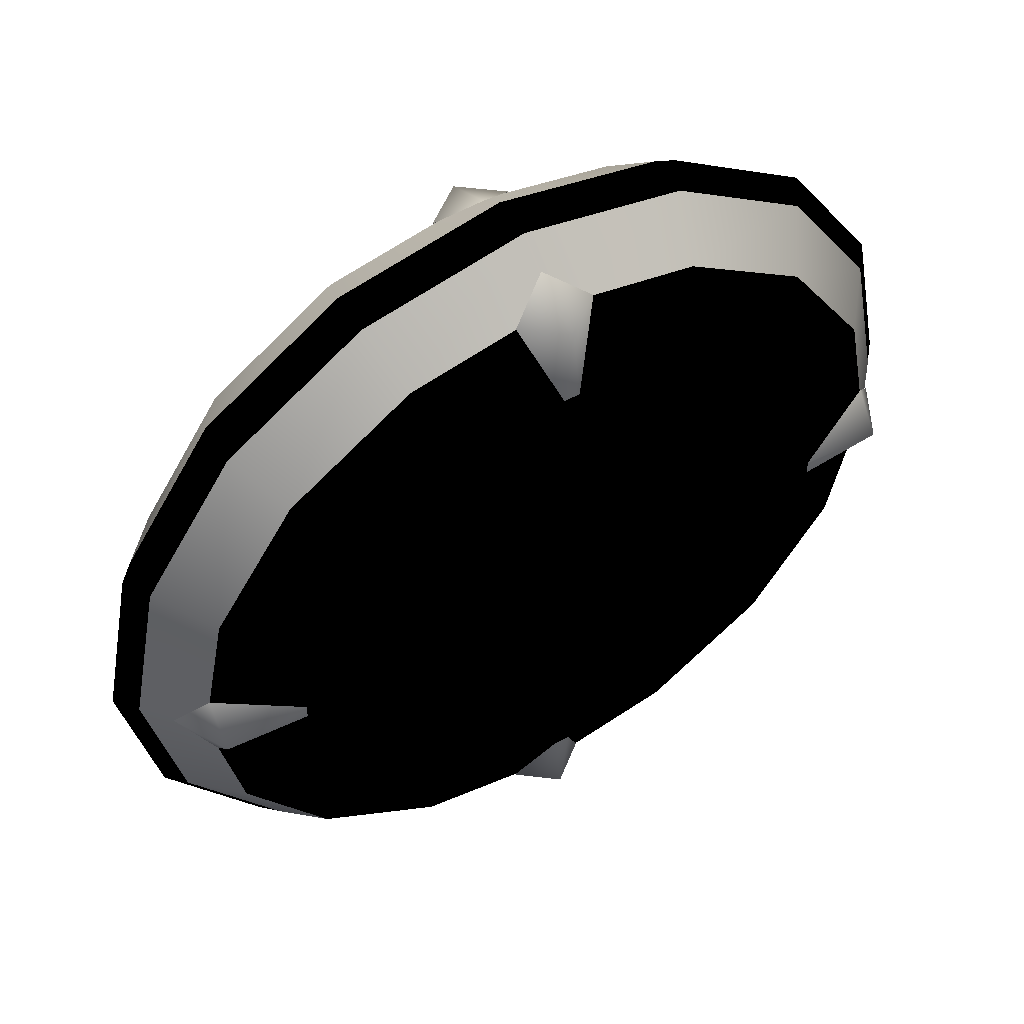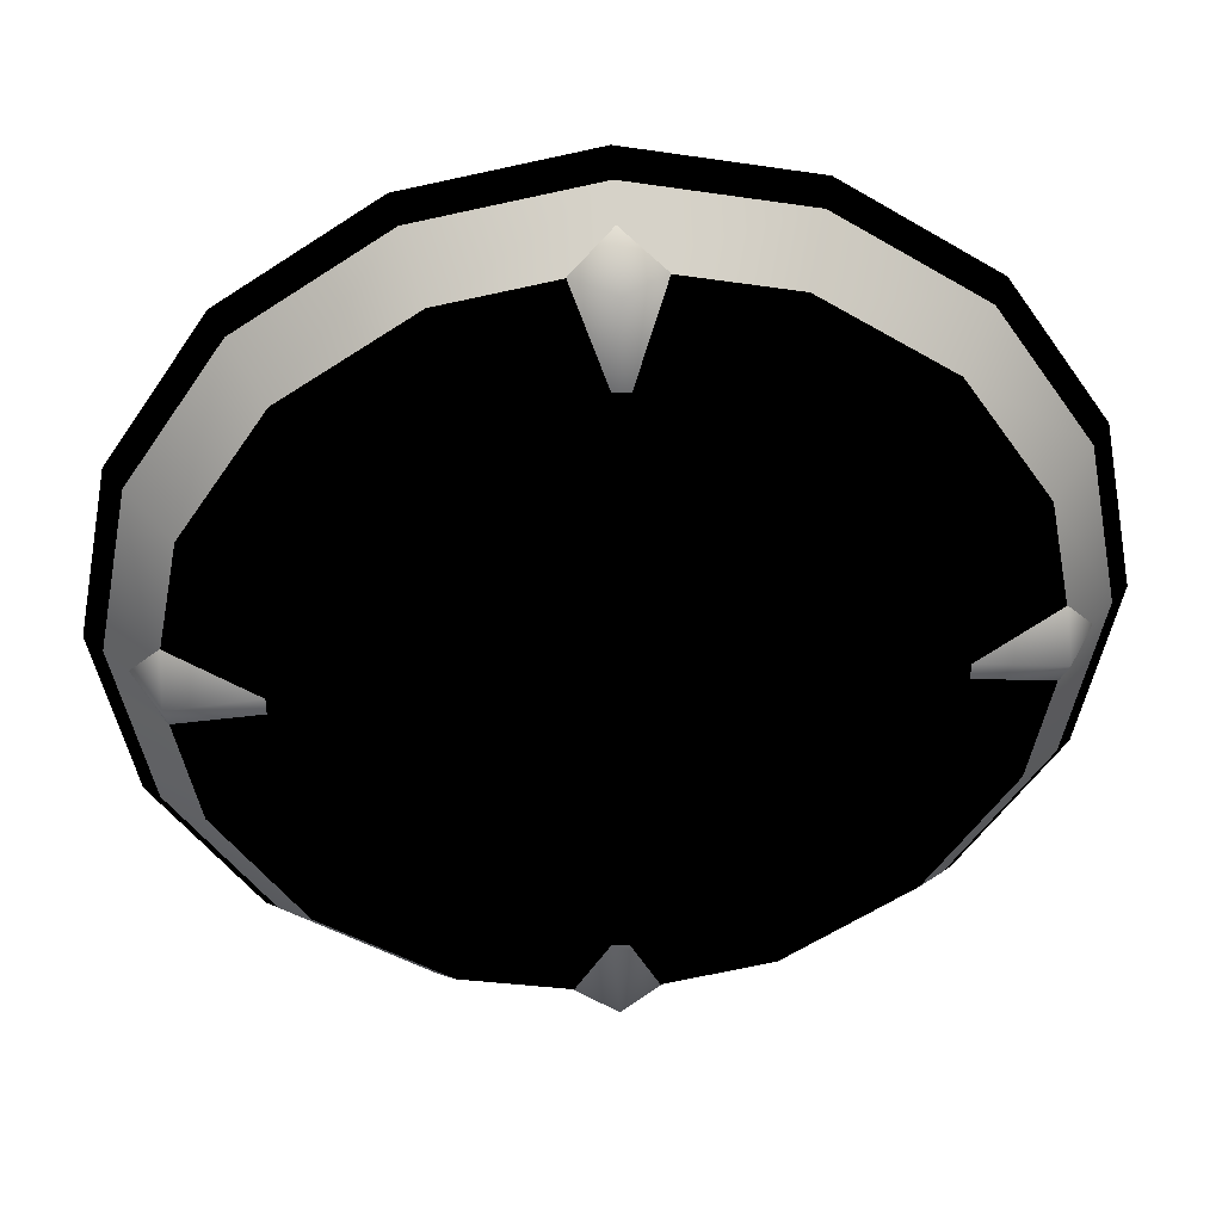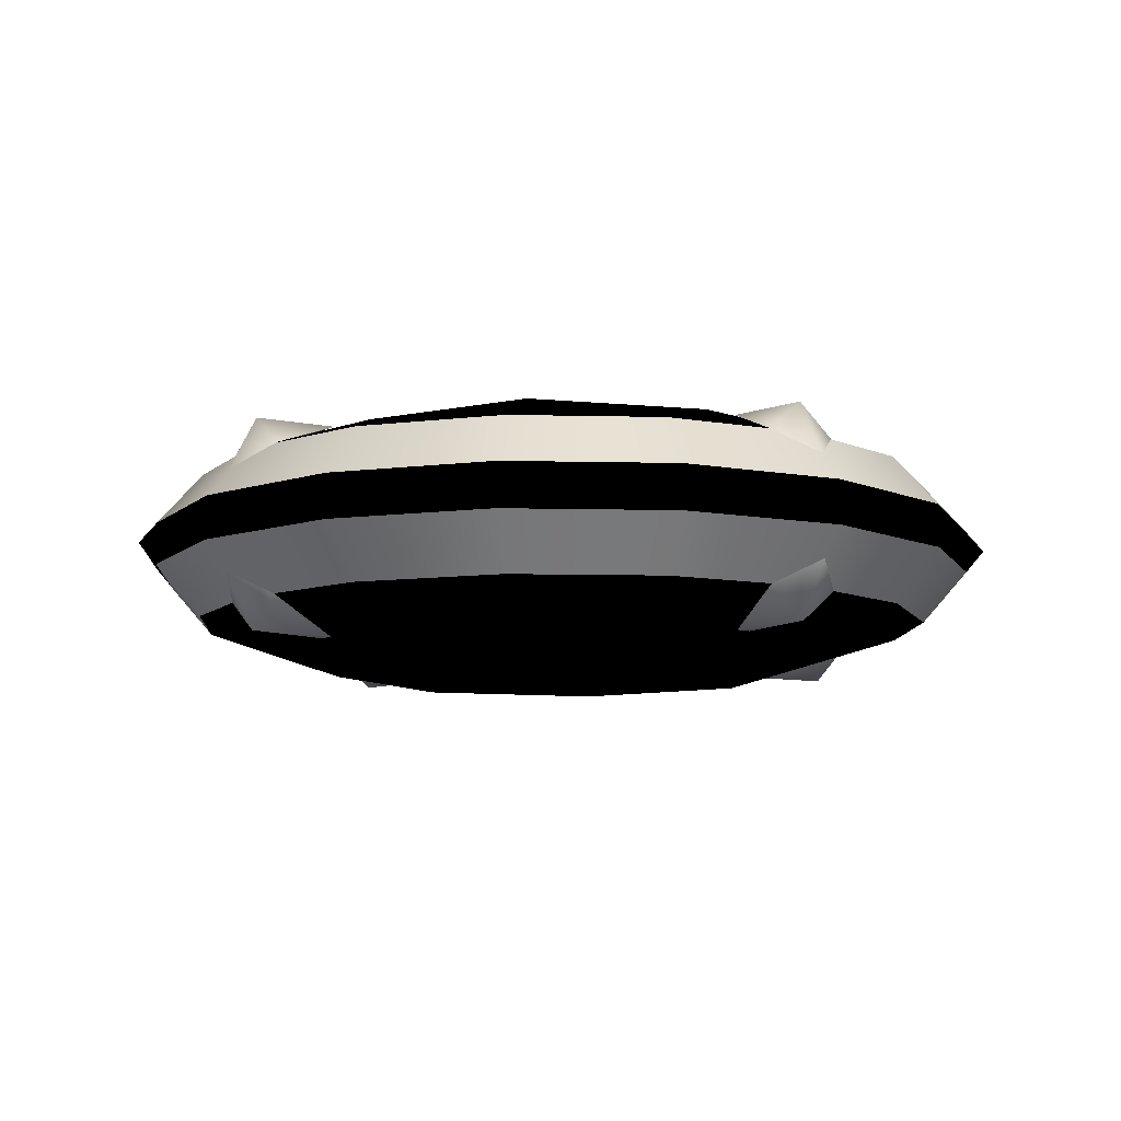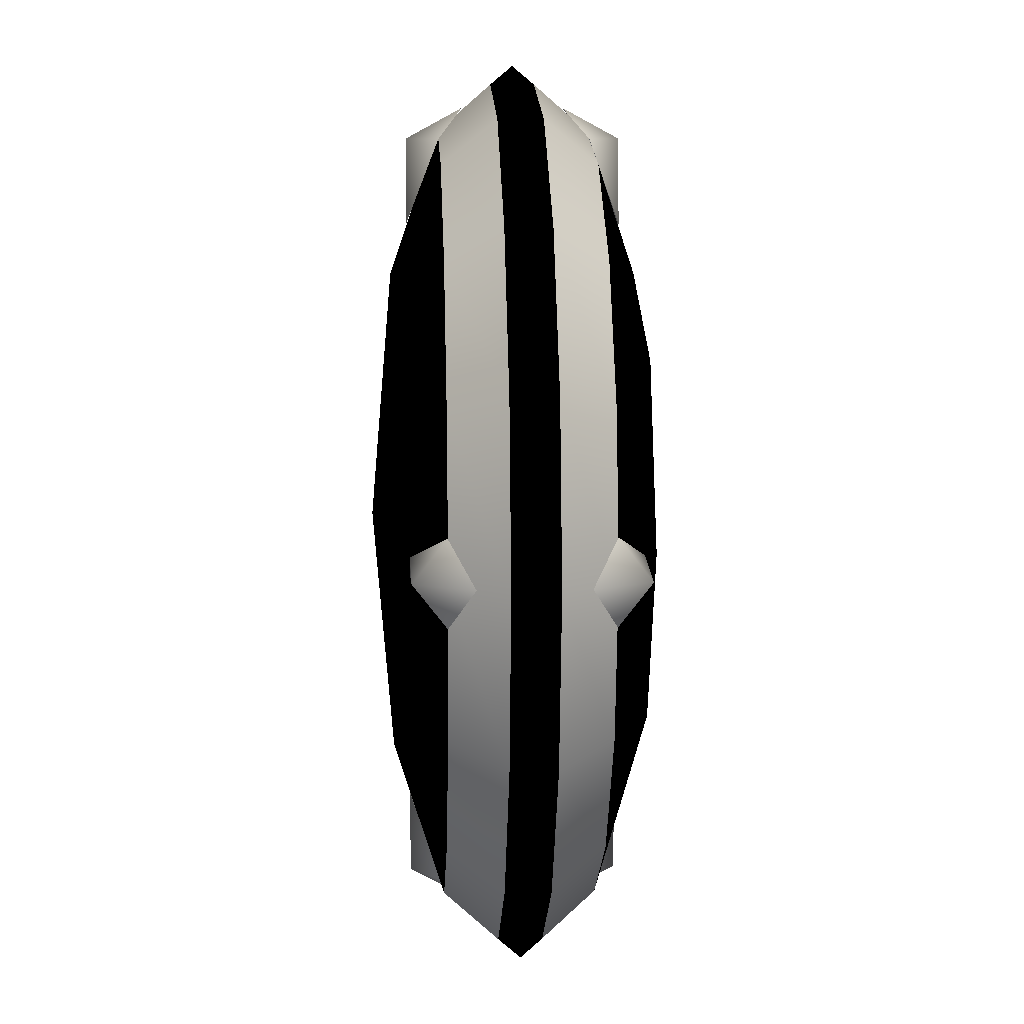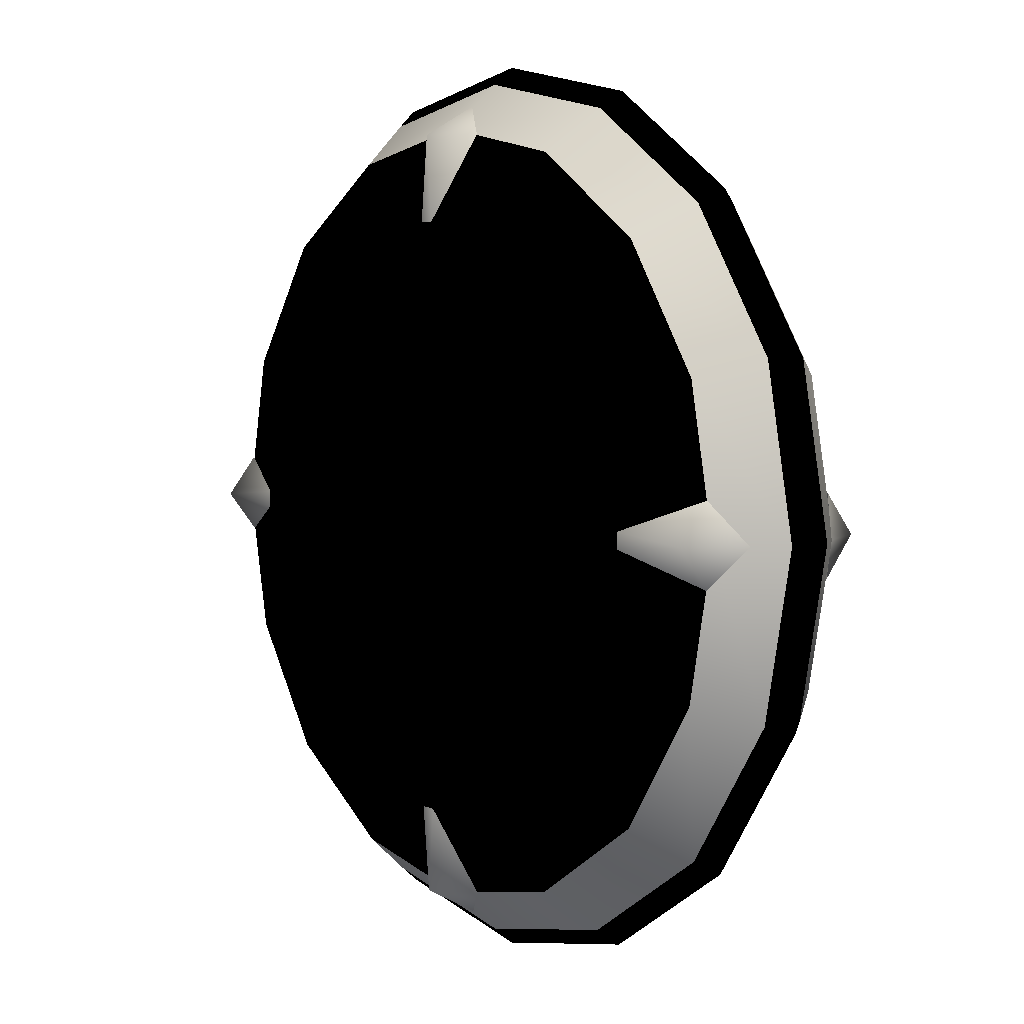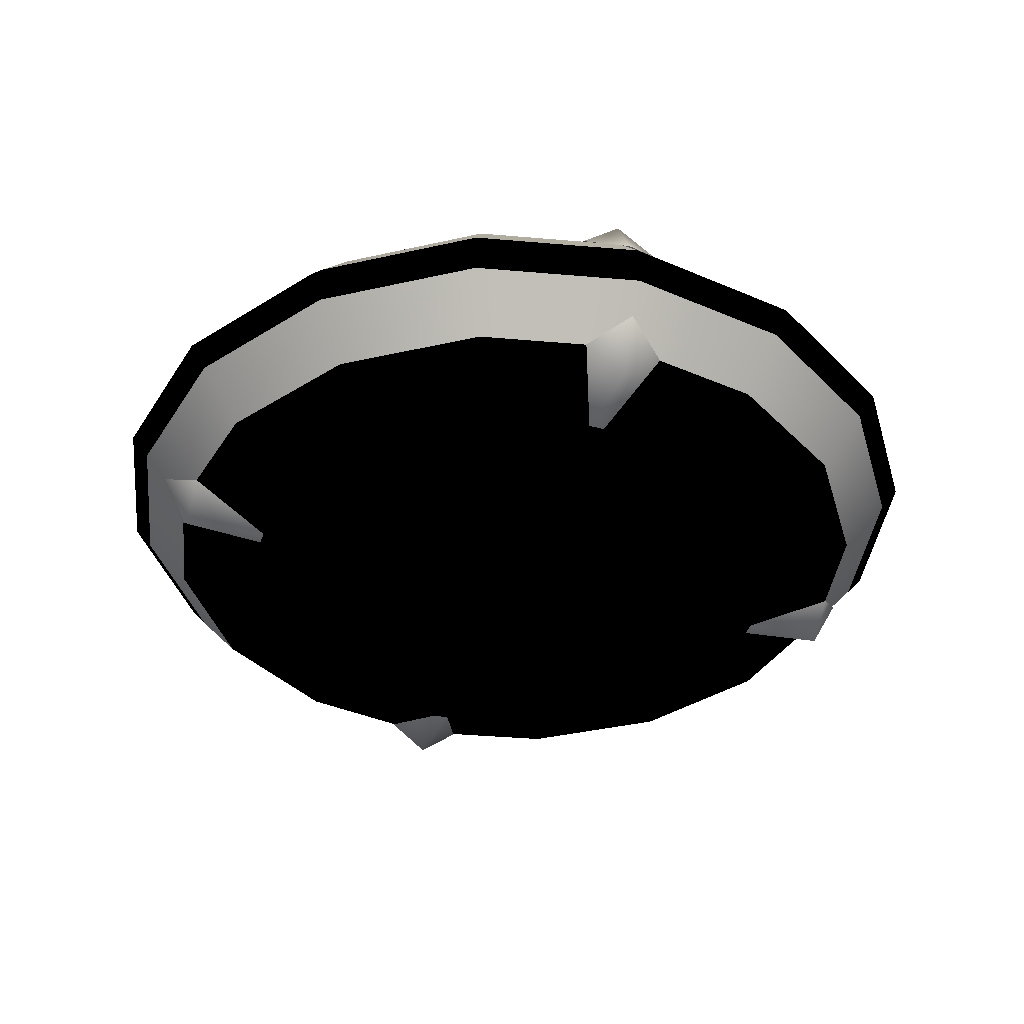
<metadata>
{"format":"obj","ext":"obj","renderer":"f3d","projection":"perspective","resolution":1024,"background":"white","views":[{"elev":52.9,"azim":149.3,"up":"+Y"},{"elev":37.5,"azim":-4.5,"up":"+Y"},{"elev":-9.2,"azim":-37.4,"up":"+Z"},{"elev":9.5,"azim":-92.8,"up":"+Y"},{"elev":5.0,"azim":-127.7,"up":"+Y"},{"elev":-38.1,"azim":72.4,"up":"+Z"}]}
</metadata>
<code>
v 0 9.093 -2.546
v 0.1943 7.047 -2.565
v -0.1943 7.047 -2.565
v 0.9653 9.088 -1.792
v 0 9.815 -1.21
v 9.093 0 -2.546
v 7.047 -0.1943 -2.565
v 7.047 0.1943 -2.565
v 9.088 -0.9653 -1.792
v 9.815 0 -1.21
v 0 -9.093 -2.546
v -0.1943 -7.047 -2.565
v 0.1943 -7.047 -2.565
v -0.9653 -9.088 -1.792
v 0 -9.815 -1.21
v -9.093 0 -2.546
v -7.047 0.1943 -2.565
v -7.047 -0.1943 -2.565
v -9.088 0.9653 -1.792
v -9.815 0 -1.21
v 0 9.093 2.546
v -0.1943 7.047 2.565
v 0.1943 7.047 2.565
v -0.9653 9.088 1.792
v 0 9.815 1.21
v -9.093 0 2.546
v -7.047 -0.1943 2.565
v -7.047 0.1943 2.565
v -9.088 -0.9653 1.792
v -9.815 0 1.21
v 0 -9.093 2.546
v 0.1943 -7.047 2.565
v -0.1943 -7.047 2.565
v 0.9653 -9.088 1.792
v 0 -9.815 1.21
v 9.093 0 2.546
v 7.047 0.1943 2.565
v 7.047 -0.1943 2.565
v 9.088 0.9653 1.792
v 9.815 0 1.21
v 9.265 0 -1.785
v 9.581 3.968 -0.5215
v 10.37 0 -0.5215
v 8.56 3.546 -1.785
v 7.333 7.333 -0.5215
v 6.552 6.552 -1.785
v 3.968 9.581 -0.5215
v 3.546 8.56 -1.785
v 0 10.37 -0.5215
v 0 9.265 -1.785
v 0 9.265 -1.785
v -3.968 9.581 -0.5215
v -3.546 8.56 -1.785
v -7.333 7.333 -0.5215
v -6.552 6.552 -1.785
v -9.581 3.968 -0.5215
v -8.56 3.546 -1.785
v -10.37 0 -0.5215
v -9.265 0 -1.785
v 9.265 0 1.785
v 9.581 -3.968 0.5215
v 10.37 0 0.5215
v 8.56 -3.546 1.785
v 7.333 -7.333 0.5215
v 6.552 -6.552 1.785
v 3.968 -9.581 0.5215
v 3.546 -8.56 1.785
v 0 -10.37 0.5215
v 0 -9.265 1.785
v -3.968 -9.581 0.5215
v -3.546 -8.56 1.785
v -7.333 -7.333 0.5215
v -6.552 -6.552 1.785
v -9.581 -3.968 0.5215
v -8.56 -3.546 1.785
v -10.37 0 0.5215
v -9.265 0 1.785
v -9.265 0 1.785
v -9.581 3.968 0.5215
v -10.37 0 0.5215
v -8.56 3.546 1.785
v -7.333 7.333 0.5215
v -6.552 6.552 1.785
v -3.968 9.581 0.5215
v -3.546 8.56 1.785
v 0 10.37 0.5215
v 0 9.265 1.785
v 0 9.265 1.785
v 3.968 9.581 0.5215
v 3.546 8.56 1.785
v 7.333 7.333 0.5215
v 6.552 6.552 1.785
v 9.581 3.968 0.5215
v 8.56 3.546 1.785
v 10.37 0 0.5215
v 9.265 0 1.785
v -9.265 0 -1.785
v -9.581 -3.968 -0.5215
v -10.37 0 -0.5215
v -8.56 -3.546 -1.785
v -0.9653 9.088 -1.792
v -7.333 -7.333 -0.5215
v -6.552 -6.552 -1.785
v 9.088 0.9653 -1.792
v -3.968 -9.581 -0.5215
v -3.546 -8.56 -1.785
v 0.9653 -9.088 -1.792
v 0 -10.37 -0.5215
v 0 -9.265 -1.785
v -9.088 -0.9653 -1.792
v 3.968 -9.581 -0.5215
v 3.546 -8.56 -1.785
v 0.9653 9.088 1.792
v 7.333 -7.333 -0.5215
v 6.552 -6.552 -1.785
v -9.088 0.9653 1.792
v 9.581 -3.968 -0.5215
v 8.56 -3.546 -1.785
v -0.9653 -9.088 1.792
v 10.37 0 -0.5215
v 9.265 0 -1.785
v 9.088 -0.9653 1.792
g polygon0
f 1 2 3
f 1 4 2
f 5 4 1
f 6 7 8
f 6 9 7
f 10 9 6
f 11 12 13
f 11 14 12
f 15 14 11
f 16 17 18
f 16 19 17
f 20 19 16
f 21 22 23
f 21 24 22
f 25 24 21
f 26 27 28
f 26 29 27
f 30 29 26
f 31 32 33
f 31 34 32
f 35 34 31
f 36 37 38
f 36 39 37
f 40 39 36
f 41 42 43
f 41 44 42
f 44 45 42
f 44 46 45
f 46 47 45
f 46 48 47
f 48 49 47
f 48 50 49
f 51 52 49
f 51 53 52
f 53 54 52
f 53 55 54
f 55 56 54
f 55 57 56
f 57 58 56
f 57 59 58
f 60 61 62
f 60 63 61
f 63 64 61
f 63 65 64
f 65 66 64
f 65 67 66
f 67 68 66
f 67 69 68
f 69 70 68
f 69 71 70
f 71 72 70
f 71 73 72
f 73 74 72
f 73 75 74
f 75 76 74
f 75 77 76
f 78 79 80
f 78 81 79
f 81 82 79
f 81 83 82
f 83 84 82
f 83 85 84
f 85 86 84
f 85 87 86
f 88 89 86
f 88 90 89
f 90 91 89
f 90 92 91
f 92 93 91
f 92 94 93
f 94 95 93
f 94 96 95
f 97 98 99
f 97 100 98
f 101 1 3
f 101 5 1
f 100 102 98
f 100 103 102
f 104 6 8
f 104 10 6
f 103 105 102
f 103 106 105
f 107 11 13
f 107 15 11
f 106 108 105
f 106 109 108
f 110 16 18
f 110 20 16
f 109 111 108
f 109 112 111
f 113 21 23
f 113 25 21
f 112 114 111
f 112 115 114
f 116 26 28
f 116 30 26
f 115 117 114
f 115 118 117
f 119 31 33
f 119 35 31
f 118 120 117
f 118 121 120
f 122 36 38
f 122 40 36
v 4.17 4.151 -2.944
v 3.546 8.56 -1.785
v 6.552 6.552 -1.785
v 0.02588 5.868 -2.944
v 0.02588 0.007324 -3.432
v -4.119 4.151 -2.944
v -5.835 0.007324 -2.944
v -8.56 3.546 -1.785
v -9.265 0 -1.785
v -8.56 -3.546 -1.785
v -4.119 -4.137 -2.944
v 0.02588 -5.854 -2.944
v 4.17 -4.137 -2.944
v 3.546 -8.56 -1.785
v 6.552 -6.552 -1.785
v -4.17 4.151 2.944
v -3.546 8.56 1.785
v -6.552 6.552 1.785
v -0.02588 5.868 2.944
v -0.02588 0.007324 3.432
v 4.119 4.151 2.944
v 5.835 0.007324 2.944
v 8.56 3.546 1.785
v 9.265 0 1.785
v 8.56 -3.546 1.785
v 4.119 -4.137 2.944
v -0.02588 -5.854 2.944
v -4.17 -4.137 2.944
v -3.546 -8.56 1.785
v -6.552 -6.552 1.785
v 8.56 -3.546 -1.785
v 5.887 0.007324 -2.944
v 9.265 0 -1.785
v 8.56 3.546 -1.785
v -8.56 -3.546 1.785
v -5.887 0.007324 2.944
v -9.265 0 1.785
v -8.56 3.546 1.785
v -6.552 -6.552 -1.785
v -3.546 -8.56 -1.785
v 0 9.265 -1.785
v -3.546 8.56 -1.785
v 6.552 -6.552 1.785
v 3.546 -8.56 1.785
v 0 9.265 1.785
v 3.546 8.56 1.785
v 0 -9.265 -1.785
v -6.552 6.552 -1.785
v 0 -9.265 1.785
v 6.552 6.552 1.785
g polygon1
f 123 124 125
f 123 126 124
f 127 126 123
f 127 128 126
f 129 128 127
f 129 130 128
f 131 130 129
f 129 132 131
f 129 133 132
f 127 133 129
f 127 134 133
f 135 134 127
f 135 136 134
f 137 136 135
f 138 139 140
f 138 141 139
f 142 141 138
f 142 143 141
f 144 143 142
f 144 145 143
f 146 145 144
f 144 147 146
f 144 148 147
f 142 148 144
f 142 149 148
f 150 149 142
f 150 151 149
f 152 151 150
f 135 153 137
f 135 154 153
f 127 154 135
f 127 123 154
f 154 155 153
f 154 156 155
f 123 156 154
f 123 125 156
f 150 157 152
f 150 158 157
f 142 158 150
f 142 138 158
f 158 159 157
f 158 160 159
f 138 160 158
f 138 140 160
f 133 161 132
f 133 162 161
f 134 162 133
f 126 163 124
f 126 164 163
f 128 164 126
f 148 165 147
f 148 166 165
f 149 166 148
f 141 167 139
f 141 168 167
f 143 168 141
f 169 134 136
f 169 162 134
f 170 128 130
f 170 164 128
f 171 149 151
f 171 166 149
f 172 143 145
f 172 168 143
v 9.981 4.134 0
v 7.333 7.333 0.5215
v 9.581 3.968 0.5215
v 7.64 7.64 0
v 7.333 7.333 -0.5215
v 3.968 9.581 -0.5215
v 3.968 9.581 0.5215
v 4.134 9.981 0
v 0 10.37 -0.5215
v 0 10.37 0.5215
v 0 10.8 0
v -3.968 9.581 -0.5215
v -3.968 9.581 0.5215
v -4.134 9.981 0
v -7.333 7.333 -0.5215
v -7.333 7.333 0.5215
v -7.64 7.64 0
v -9.581 3.968 -0.5215
v -9.581 3.968 0.5215
v -9.981 4.134 0
v -10.37 0 -0.5215
v -10.37 0 0.5215
v -10.8 0 0
v -9.581 -3.968 -0.5215
v -9.581 -3.968 0.5215
v -9.981 -4.134 0
v -7.333 -7.333 -0.5215
v -7.333 -7.333 0.5215
v -7.64 -7.64 0
v -3.968 -9.581 -0.5215
v -3.968 -9.581 0.5215
v -4.134 -9.981 0
v 0 -10.37 -0.5215
v 0 -10.37 0.5215
v 0 -10.8 0
v 3.968 -9.581 -0.5215
v 3.968 -9.581 0.5215
v 4.134 -9.981 0
v 7.333 -7.333 -0.5215
v 7.333 -7.333 0.5215
v 7.64 -7.64 0
v 9.581 -3.968 -0.5215
v 9.581 -3.968 0.5215
v 9.981 -4.134 0
v 10.37 0 -0.5215
v 10.37 0 0.5215
v 10.8 0 0
v 9.581 3.968 -0.5215
v 9.581 3.968 0.5215
v 9.981 4.134 0
v 9.581 3.968 -0.5215
g polygon2
f 173 174 175
f 173 176 174
f 177 176 173
f 177 178 176
f 176 179 174
f 176 180 179
f 178 180 176
f 178 181 180
f 180 182 179
f 180 183 182
f 181 183 180
f 181 184 183
f 183 185 182
f 183 186 185
f 184 186 183
f 184 187 186
f 186 188 185
f 186 189 188
f 187 189 186
f 187 190 189
f 189 191 188
f 189 192 191
f 190 192 189
f 190 193 192
f 192 194 191
f 192 195 194
f 193 195 192
f 193 196 195
f 195 197 194
f 195 198 197
f 196 198 195
f 196 199 198
f 198 200 197
f 198 201 200
f 199 201 198
f 199 202 201
f 201 203 200
f 201 204 203
f 202 204 201
f 202 205 204
f 204 206 203
f 204 207 206
f 205 207 204
f 205 208 207
f 207 209 206
f 207 210 209
f 208 210 207
f 208 211 210
f 210 212 209
f 210 213 212
f 211 213 210
f 211 214 213
f 213 215 212
f 213 216 215
f 214 216 213
f 214 217 216
f 216 218 215
f 216 219 218
f 217 219 216
f 217 220 219
f 219 221 218
f 219 222 221
f 220 222 219
f 223 177 173

</code>
